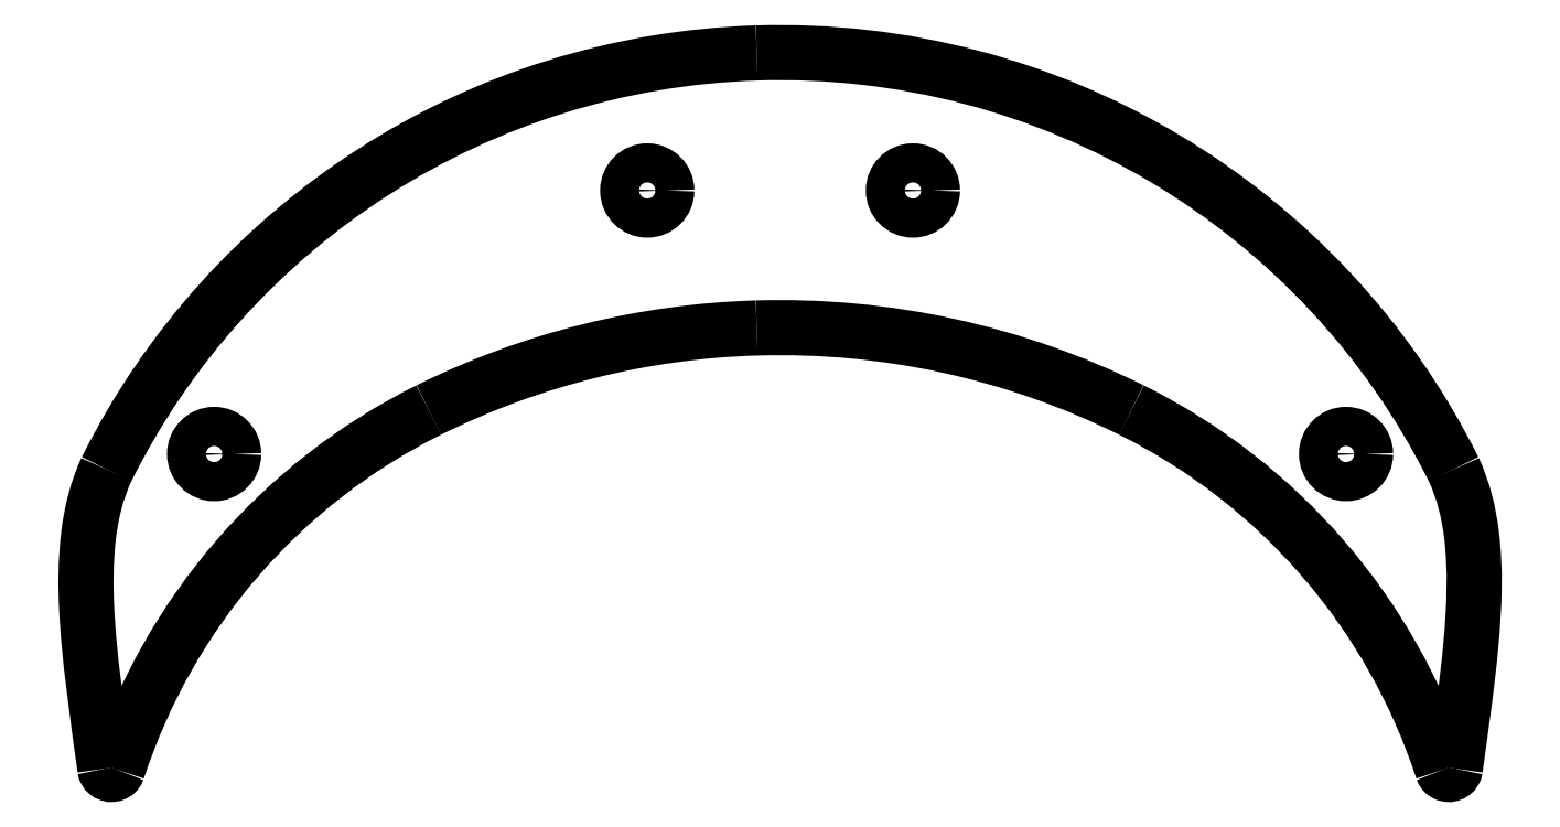
<metadata>
{"format":"dxf","ext":"dxf","renderer":"ezdxf+matplotlib","layout":"modelspace","background":"white","min_lineweight":24,"dpi":150}
</metadata>
<code>
0
SECTION
2
ENTITIES
0
CIRCLE
8
0
10
-17
20
47.46
30
0
40
2.5
210
0
220
-0
230
1
0
CIRCLE
8
0
10
17
20
47.46
30
0
40
2.5
210
0
220
-0
230
1
0
CIRCLE
8
0
10
72.43
20
13.74
30
0
40
2.5
210
0
220
-0
230
1
0
CIRCLE
8
0
10
-72.43
20
13.74
30
0
40
2.5
210
0
220
-0
230
1
0
ARC
8
0
10
-0.0002215
20
-31.25
30
0
40
96.34
210
0
220
0
230
1
50
91.78
51
153.5
0
SPLINE
8
0
70
0
71
3
72
12
73
8
74
0
42
1e-09
43
1e-10
44
1e-10
40
-3.785
40
-3.785
40
-3.785
40
-3.785
40
-3.05
40
-3.05
40
-2.194
40
-2.194
40
0
40
0
40
0
40
0
10
-86.21
20
11.77
30
0
10
-87.44
20
9.121
30
0
10
-88.13
20
6.304
30
0
10
-88.91
20
0.0166
30
0
10
-88.87
20
-3.346
30
0
10
-88.46
20
-12.24
30
0
10
-87.4
20
-19.28
30
0
10
-86.41
20
-26.52
30
0
0
SPLINE
8
0
70
0
71
3
72
20
73
16
74
0
42
1e-09
43
1e-10
44
1e-10
40
-0.2338
40
-0.2338
40
-0.2338
40
-0.2338
40
-0.1922
40
-0.1922
40
-0.1505
40
-0.1505
40
-0.1191
40
-0.1191
40
-0.09406
40
-0.09406
40
-0.06544
40
-0.06544
40
-0.03206
40
-0.03206
40
0
40
0
40
0
40
0
10
-86.41
20
-26.52
30
0
10
-86.39
20
-26.63
30
0
10
-86.36
20
-26.73
30
0
10
-86.26
20
-26.91
30
0
10
-86.19
20
-26.99
30
0
10
-86.05
20
-27.11
30
0
10
-85.95
20
-27.17
30
0
10
-85.72
20
-27.25
30
0
10
-85.61
20
-27.26
30
0
10
-85.37
20
-27.24
30
0
10
-85.26
20
-27.2
30
0
10
-85.08
20
-27.1
30
0
10
-84.99
20
-27.03
30
0
10
-84.86
20
-26.87
30
0
10
-84.8
20
-26.77
30
0
10
-84.77
20
-26.67
30
0
0
ARC
8
0
10
-10
20
-51.09
30
0
40
78.66
210
0
220
0
230
1
50
116.4
51
161.9
0
ARC
8
0
10
-0.0002215
20
-71.25
30
0
40
101.2
210
0
220
0
230
1
50
91.7
51
116.4
0
ARC
8
0
10
0.0002215
20
-71.25
30
0
40
101.2
210
0
220
-0
230
1
50
63.61
51
91.7
0
ARC
8
0
10
10
20
-51.09
30
0
40
78.66
210
0
220
-0
230
1
50
18.09
51
63.61
0
SPLINE
8
0
70
0
71
3
72
20
73
16
74
0
42
1e-09
43
1e-10
44
1e-10
40
-0.2338
40
-0.2338
40
-0.2338
40
-0.2338
40
-0.1922
40
-0.1922
40
-0.1505
40
-0.1505
40
-0.1191
40
-0.1191
40
-0.09406
40
-0.09406
40
-0.06544
40
-0.06544
40
-0.03206
40
-0.03206
40
0
40
0
40
0
40
0
10
84.77
20
-26.67
30
0
10
84.8
20
-26.77
30
0
10
84.85
20
-26.86
30
0
10
84.99
20
-27.02
30
0
10
85.07
20
-27.09
30
0
10
85.23
20
-27.18
30
0
10
85.33
20
-27.23
30
0
10
85.58
20
-27.26
30
0
10
85.69
20
-27.25
30
0
10
85.92
20
-27.19
30
0
10
86.02
20
-27.13
30
0
10
86.18
20
-27.01
30
0
10
86.25
20
-26.92
30
0
10
86.36
20
-26.73
30
0
10
86.39
20
-26.63
30
0
10
86.41
20
-26.52
30
0
0
SPLINE
8
0
70
0
71
3
72
10
73
6
74
0
42
1e-09
43
1e-10
44
1e-10
40
-3.469
40
-3.469
40
-3.469
40
-3.469
40
-0.8833
40
-0.8833
40
0
40
0
40
0
40
0
10
86.41
20
-26.52
30
0
10
87.91
20
-15.57
30
0
10
89.55
20
-5.202
30
0
10
88.14
20
6.271
30
0
10
87.45
20
9.105
30
0
10
86.21
20
11.77
30
0
0
ARC
8
0
10
0.0002215
20
-31.25
30
0
40
96.34
210
0
220
-0
230
1
50
26.52
51
91.78
0
ENDSEC
0
EOF

</code>
